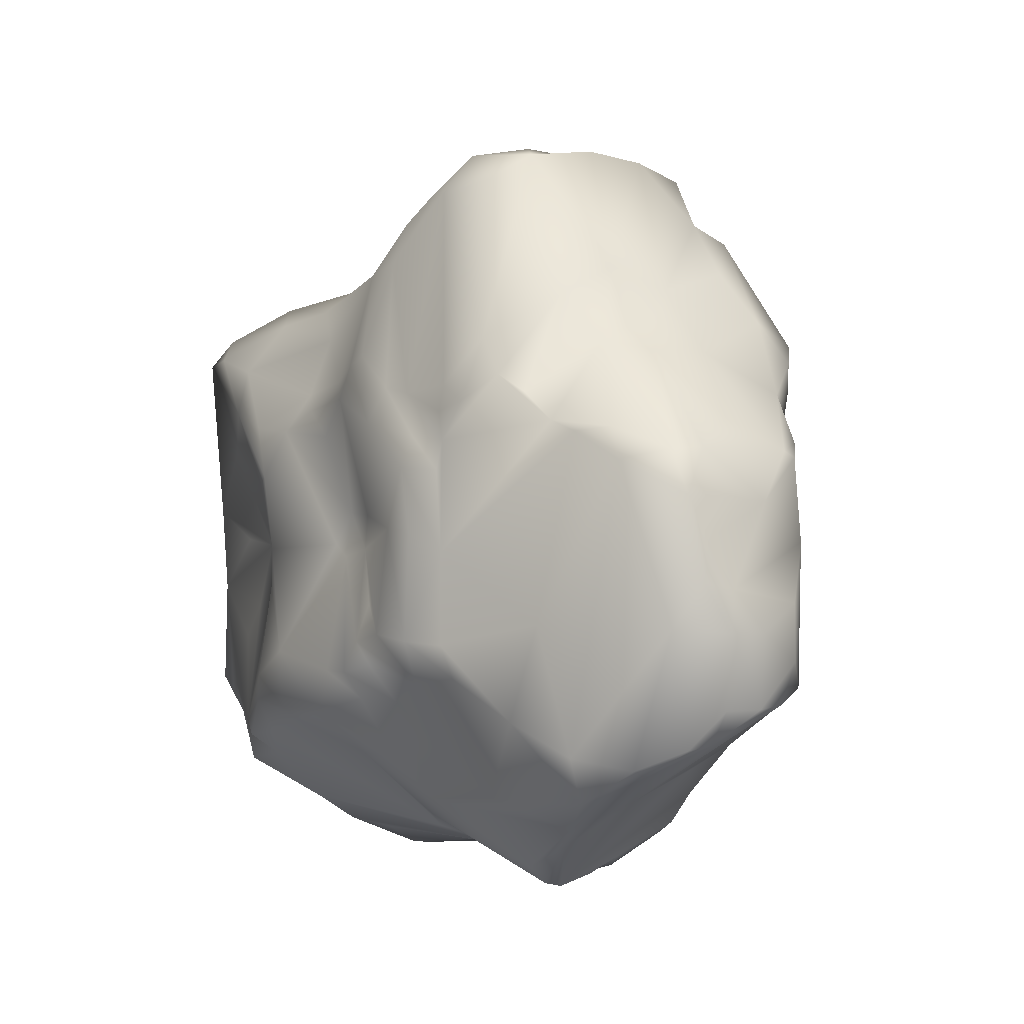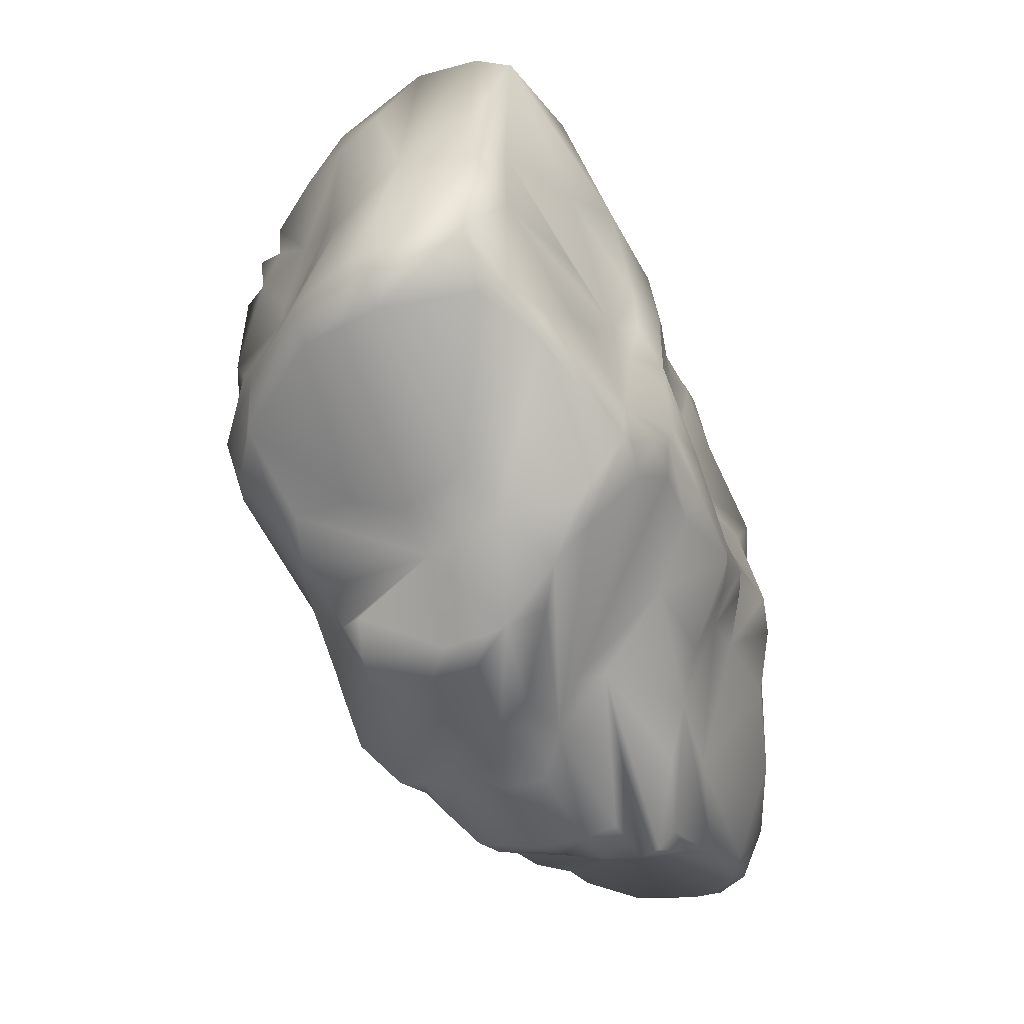
<metadata>
{"format":"obj","ext":"obj","renderer":"f3d","projection":"perspective","resolution":1024,"background":"white","views":[{"elev":0.8,"azim":61.0,"up":"+Z"},{"elev":-54.0,"azim":-65.0,"up":"+Z"}]}
</metadata>
<code>
v 0.2465 -0.1113 -0.3039
v 0.1334 -0.1314 -0.3178
v -0.004332 -0.04801 -0.3757
v -0.3896 -0.1836 -0.2128
v -0.4605 -0.1703 -0.07215
v -0.1619 -0.1447 0.3132
v -0.1123 -0.1611 0.2716
v 0.3326 -0.1476 0.2094
v 0.4146 -0.1226 0.1534
v 0.4434 -0.1081 0.1403
v 0.4032 -0.1352 -0.08349
v -0.2161 -0.1434 -0.3454
v -0.4471 -0.1658 -0.2302
v -0.4704 -0.173 0.03671
v -0.4816 -0.1853 0.2509
v -0.03965 -0.1328 0.3545
v 0.08773 -0.1463 0.408
v 0.3688 -0.132 0.1877
v 0.3773 -0.1561 -0.1971
v 0.01931 -0.07551 -0.3543
v -0.1866 -0.144 -0.3515
v -0.3835 -0.1737 -0.2554
v -0.4596 -0.1358 -0.2438
v -0.4994 -0.1476 0.002023
v -0.4996 -0.1393 0.1079
v -0.4531 -0.1647 0.2873
v -0.2569 -0.165 0.2993
v -0.1667 -0.1073 0.3367
v 0.09755 -0.1698 0.3565
v 0.4496 -0.1172 -0.2338
v 0.4287 -0.09062 -0.2922
v -0.1782 -0.0983 -0.3833
v -0.5255 -0.1482 -0.2118
v -0.5019 -0.1454 0.2621
v -0.07235 -0.09364 0.3641
v 0.1063 -0.1182 0.4454
v 0.1576 -0.1287 0.4417
v 0.2987 -0.149 0.2546
v 0.3729 -0.07188 -0.3285
v 0.1722 -0.09663 -0.3629
v -0.4949 -0.027 -0.2589
v -0.5416 -0.08083 -0.2194
v -0.4662 -0.1064 0.305
v -0.4103 -0.09093 0.3338
v 0.1666 -0.09278 0.4898
v 0.2213 -0.1019 0.4535
v 0.3184 -0.05361 0.3078
v 0.3314 -0.05538 -0.3564
v 0.2586 -0.06292 -0.3904
v -0.126 -0.06387 -0.3923
v -0.5132 -0.05034 0.04016
v -0.164 -0.03969 0.3616
v -0.03344 -0.009613 0.4056
v 0.472 -0.07524 0.1458
v 0.4944 -0.08096 0.108
v 0.548 -0.04295 -0.08215
v 0.5084 -0.06904 -0.2448
v 0.2586 -0.04079 -0.4121
v -0.1433 -0.02156 -0.4176
v -0.2406 -0.06116 -0.3449
v -0.5374 0.001247 -0.2142
v -0.1695 -0.006091 0.3652
v -0.1221 0.000568 0.3725
v 0.2264 -0.04231 0.4876
v 0.3741 -0.02911 0.251
v 0.5536 -0.02544 0.06783
v 0.1976 -0.009334 -0.414
v 0.04922 -0.001594 -0.3941
v -0.2969 -0.03615 -0.3216
v -0.5082 -0.01075 0.06985
v -0.509 -0.009406 0.2029
v -0.5133 -0.07056 0.2624
v -0.3506 -0.02453 0.3571
v 0.3723 0.005624 0.2669
v 0.4039 0.02543 0.2393
v 0.5331 -0.03469 0.1199
v 0.5681 -0.01183 -0.03129
v 0.5476 -0.02095 -0.2201
v 0.4931 -0.04166 -0.2547
v 0.2577 -0.01833 -0.4179
v -0.0185 0.01121 -0.4003
v -0.5428 -0.02947 -0.2172
v -0.5031 0.02853 -0.03287
v 0.1659 -0.0128 0.5041
v 0.5618 -0.003723 0.01759
v 0.5779 0.01646 -0.08763
v 0.5687 0.01655 -0.1756
v 0.2478 0.03023 -0.4079
v 0.1968 0.03164 -0.419
v -0.09343 0.04476 -0.4156
v -0.1431 0.002977 -0.421
v -0.2729 0.04924 -0.3176
v -0.4995 0.01263 -0.2537
v -0.4951 0.02927 0.03544
v -0.4069 -0.03816 0.3346
v 0.166 0.03623 0.5001
v 0.3163 0.0212 0.3452
v 0.5742 0.0231 -0.03741
v -0.1386 0.05858 -0.4104
v -0.4882 0.0503 0.1991
v -0.4856 0.05356 0.2462
v -0.1054 0.05257 0.3665
v -0.03309 0.07086 0.3873
v 0.232 0.0395 0.4962
v 0.5709 0.06117 -0.1758
v 0.545 0.01198 -0.2164
v 0.09992 0.04155 -0.4049
v 0.008602 0.05637 -0.3996
v -0.4807 0.0701 -0.2471
v -0.5075 0.07362 -0.2056
v -0.4709 0.06839 0.03089
v 0.5783 0.06194 -0.088
v 0.3141 0.1341 -0.2781
v 0.253 0.1765 -0.3155
v -0.01968 0.125 -0.3844
v -0.2923 0.1059 -0.2885
v -0.4462 0.1156 -0.06176
v -0.4271 0.1277 0.09963
v -0.3362 0.06088 0.347
v -0.1556 0.08601 0.3409
v 0.1603 0.09108 0.4811
v 0.3322 0.087 0.316
v 0.499 0.0632 0.156
v 0.5391 0.003686 0.1229
v 0.5237 0.1514 0.01152
v 0.5555 0.1195 -0.05706
v 0.551 0.1237 -0.1251
v 0.5528 0.1038 -0.1734
v 0.3557 0.0253 -0.3053
v 0.1 0.09754 -0.3944
v -0.09189 0.1006 -0.4049
v -0.2231 0.03786 -0.3479
v -0.449 0.1218 0.2353
v -0.4192 0.1102 0.2689
v -0.375 0.1027 0.3089
v -0.01159 0.161 0.3448
v 0.152 0.136 0.454
v 0.2314 0.1123 0.4864
v 0.3928 0.1038 0.2386
v 0.5239 0.1006 0.06011
v 0.2386 0.07498 -0.3913
v 0.1939 0.09372 -0.4105
v 0.2287 0.1698 0.4661
v 0.5071 0.1396 0.1181
v 0.505 0.1556 0.1108
v 0.5103 0.158 -0.1608
v 0.2308 0.1628 -0.3547
v 0.1888 0.1708 -0.3743
v 0.1421 0.194 -0.3542
v 0.06962 0.1295 -0.3793
v -0.08985 0.177 -0.3705
v -0.1368 0.1677 -0.3693
v -0.1718 0.1552 -0.3418
v -0.4224 0.1778 -0.1448
v -0.4 0.1651 -0.01655
v -0.3949 0.1685 0.03597
v -0.3235 0.1138 0.3215
v 0.1457 0.1841 0.4183
v 0.2167 0.1961 0.4297
v 0.261 0.176 0.4077
v 0.3382 0.1356 0.295
v 0.4656 0.1845 0.1287
v 0.4788 0.1713 0.06467
v 0.3951 0.1977 -0.06767
v 0.477 0.1728 -0.1567
v 0.4512 0.1594 -0.1909
v 0.178 0.1945 -0.3387
v 0.08814 0.1992 -0.3467
v -0.1608 0.1824 -0.333
v -0.2006 0.1877 -0.304
v -0.4383 0.1693 -0.1881
v -0.3988 0.187 0.1784
v -0.4077 0.1864 0.226
v -0.3953 0.1814 0.2675
v -0.3727 0.1503 0.296
v -0.0954 0.1768 0.2968
v 0.001868 0.1835 0.3212
v 0.04983 0.1895 0.3324
v 0.1938 0.2133 0.3706
v 0.26 0.2226 0.3864
v 0.295 0.1922 0.3438
v 0.4036 0.203 0.1887
v 0.421 0.1962 -0.1457
v 0.4229 0.1971 -0.1878
v 0.2226 0.2164 -0.2365
v 0.1429 0.2222 -0.306
v 0.09615 0.2367 -0.3249
v 0.03686 0.262 -0.3055
v -0.1101 0.2187 -0.2732
v -0.2299 0.2029 -0.2823
v -0.2803 0.1876 -0.2593
v 0.3239 0.1887 -0.2477
v -0.03694 0.2641 -0.2397
v -0.2663 0.2145 -0.2513
v -0.3859 0.1984 -0.2141
v 0.3739 0.2079 -0.2028
v 0.1843 0.2423 -0.2161
v 0.1018 0.2694 -0.2632
v -0.1595 0.246 -0.212
v -0.3308 0.2408 -0.2162
v -0.3721 0.2105 -0.2088
v 0.3749 0.22 -0.1567
v 0.3229 0.2372 -0.1644
v -0.002549 0.2659 -0.2624
v -0.082 0.2696 -0.1802
v -0.2823 0.2657 -0.181
v 0.3113 0.2502 -0.1355
v 0.2858 0.2678 -0.1329
v 0.2319 0.2829 -0.1384
v 0.1339 0.2956 -0.1845
v 0.009729 0.2926 -0.06242
v -0.1199 0.2741 -0.1317
v -0.3559 0.2489 -0.1687
v 0.2852 0.2687 -0.08724
v 0.1942 0.3229 -0.09076
v 0.1125 0.2999 -0.15
v -0.2874 0.2705 -0.1298
v 0.3338 0.2256 -0.04267
v 0.2504 0.3052 -0.09876
v -0.1083 0.2496 -0.003688
v -0.3412 0.2527 -0.05581
v -0.3767 0.226 -0.06227
v 0.367 0.2104 0.03049
v 0.2828 0.2639 -0.001083
v -0.01336 0.2811 -0.04838
v -0.1514 0.2478 0.02067
v -0.2797 0.257 -0.007676
v 0.3192 0.2379 0.03791
v 0.2477 0.3069 0.02062
v 0.2019 0.3418 0.05346
v 0.1096 0.3272 0.04641
v -0.03582 0.2659 0.04629
v -0.3501 0.259 0.01906
v 0.2634 0.3069 0.1195
v 0.1904 0.3211 0.1016
v -0.09655 0.2553 0.08178
v -0.1666 0.2506 0.08049
v -0.3745 0.2228 0.1564
v 0.2531 0.3171 0.1542
v 0.04194 0.2779 0.08813
v -0.003531 0.2284 0.1418
v -0.06247 0.2384 0.1136
v -0.3515 0.2585 0.1693
v 0.3716 0.2354 0.1687
v 0.3094 0.2876 0.1956
v 0.2392 0.2905 0.1974
v -0.02315 0.2044 0.1931
v -0.08699 0.21 0.175
v -0.2367 0.2556 0.1324
v -0.3838 0.2239 0.2059
v 0.3537 0.2567 0.2304
v 0.3238 0.2313 0.2816
v 0.3122 0.2867 0.2542
v 0.0881 0.226 0.2282
v -0.1878 0.1988 0.2664
v -0.3224 0.2337 0.2269
v -0.363 0.2101 0.2417
v -0.09982 0.1867 0.2726
v -0.237 0.193 0.2687
v -0.3304 0.1891 0.2681
v 0.09596 -0.1664 -0.268
v -0.007999 -0.1622 -0.2708
v -0.1828 -0.2083 -0.288
v -0.2476 -0.2167 -0.3009
v 0.02911 -0.2394 -0.2097
v -0.06563 -0.2221 -0.2344
v -0.1455 -0.2306 -0.253
v -0.2034 -0.2382 -0.263
v -0.2539 -0.2232 -0.2488
v 0.1308 -0.1826 -0.1926
v 0.08764 -0.2104 -0.1912
v -0.0767 -0.2469 -0.2135
v -0.1691 -0.2436 -0.2116
v 0.291 -0.1865 -0.1517
v 0.2351 -0.2221 -0.1095
v 0.1894 -0.1835 -0.1666
v 0.1323 -0.2195 -0.146
v 0.09308 -0.2362 -0.1561
v 0.04239 -0.2369 -0.1581
v -0.1565 -0.2472 -0.1788
v -0.3278 -0.1923 -0.137
v 0.2768 -0.1954 -0.1127
v 0.1117 -0.2285 -0.1169
v -0.002389 -0.1892 -0.01533
v -0.2709 -0.197 -0.09005
v 0.1857 -0.2359 -0.1031
v 0.1299 -0.2191 -0.06933
v -0.0795 -0.2499 -0.1412
v -0.1377 -0.2366 -0.05878
v 0.1756 -0.2158 0.02479
v 0.04176 -0.1825 -0.004322
v -0.185 -0.2102 -0.03233
v -0.3222 -0.1907 0
v 0.0001685 -0.1821 0.04186
v -0.02578 -0.1919 0.0002763
v -0.1363 -0.2358 -0.00773
v -0.1798 -0.2215 0.03501
v -0.2165 -0.202 -0.00551
v 0.2587 -0.1854 -0.002766
v 0.2224 -0.2102 0.01836
v 0.04535 -0.1809 0.03887
v -0.1986 -0.2265 0.07927
v 0.2577 -0.1906 0.09655
v 0.2187 -0.2186 0.09966
v -0.1055 -0.2291 0.1477
v -0.1504 -0.2412 0.08866
v -0.3408 -0.2029 0.1224
v 0.263 -0.1858 0.1319
v 0.2121 -0.1995 0.1371
v 0.1094 -0.211 0.1563
v -0.02351 -0.2078 0.1411
v -0.1742 -0.2395 0.1544
v -0.2709 -0.2296 0.1764
v 0.2871 -0.1726 0.1788
v 0.255 -0.1856 0.1666
v 0.03029 -0.2129 0.1881
v -0.0681 -0.2092 0.175
v 0.2442 -0.1741 0.1995
v 0.04602 -0.2055 0.2301
v -0.01033 -0.196 0.2112
v -0.1023 -0.1952 0.1972
v 0.1665 -0.1848 0.1916
v 0.1276 -0.1948 0.1991
v 0.08197 -0.2054 0.2403
v -0.2863 -0.2088 0.2354
v -0.3742 -0.2097 0.2559
f 22 4 13
f 13 4 5
f 6 7 16
f 17 16 29
f 18 8 9
f 2 262 20
f 20 262 3
f 60 12 22
f 22 13 23
f 23 13 33
f 33 13 5
f 33 5 24
f 24 5 14
f 24 14 15
f 24 15 25
f 25 15 34
f 34 15 26
f 28 6 16
f 47 38 8
f 30 19 31
f 31 19 1
f 39 1 2
f 40 2 20
f 32 21 12
f 69 60 22
f 69 22 23
f 34 26 43
f 43 26 44
f 44 26 27
f 44 27 6
f 44 6 28
f 35 28 16
f 35 16 17
f 35 17 36
f 36 17 29
f 36 29 37
f 46 37 38
f 47 8 18
f 55 10 11
f 55 11 30
f 30 11 19
f 39 31 1
f 39 2 49
f 49 2 40
f 68 3 21
f 68 21 32
f 32 12 60
f 69 23 41
f 41 23 33
f 41 33 42
f 42 33 24
f 42 24 51
f 51 24 25
f 72 34 43
f 36 37 45
f 45 37 46
f 9 10 54
f 54 10 55
f 57 30 31
f 48 39 49
f 51 25 34
f 51 34 72
f 72 43 44
f 72 44 95
f 95 44 73
f 73 44 28
f 73 28 52
f 52 28 35
f 53 35 45
f 45 35 36
f 45 46 64
f 64 46 38
f 64 38 47
f 47 18 65
f 65 18 9
f 65 9 54
f 56 55 30
f 56 30 57
f 57 31 79
f 79 31 39
f 48 49 58
f 58 49 40
f 58 40 20
f 50 68 32
f 59 50 32
f 59 32 60
f 41 42 82
f 82 42 51
f 62 52 35
f 62 35 63
f 63 35 53
f 76 65 54
f 76 54 55
f 76 55 66
f 66 55 56
f 48 58 80
f 80 58 20
f 80 20 67
f 67 20 68
f 68 20 3
f 82 51 61
f 70 51 71
f 71 51 72
f 71 72 101
f 84 53 45
f 64 47 97
f 65 76 75
f 66 56 77
f 56 57 78
f 78 57 79
f 129 39 48
f 129 48 80
f 81 50 59
f 59 60 132
f 132 60 69
f 93 41 82
f 83 61 51
f 83 51 70
f 73 52 62
f 84 45 64
f 97 47 65
f 74 65 75
f 124 76 66
f 85 66 77
f 77 56 86
f 86 56 78
f 86 78 87
f 87 78 106
f 106 78 79
f 79 39 129
f 88 80 67
f 88 67 89
f 89 67 68
f 89 68 107
f 68 50 81
f 108 81 59
f 108 59 90
f 90 59 91
f 91 59 99
f 99 59 132
f 92 69 41
f 93 82 61
f 94 83 70
f 94 70 100
f 100 70 71
f 100 71 101
f 101 72 134
f 134 72 95
f 102 63 53
f 96 53 84
f 96 84 64
f 96 64 104
f 104 64 97
f 97 65 74
f 124 75 76
f 98 85 77
f 98 77 86
f 106 79 129
f 107 68 108
f 108 68 81
f 90 91 99
f 109 92 41
f 109 41 93
f 109 93 61
f 109 61 110
f 110 61 83
f 94 100 111
f 95 73 119
f 119 73 62
f 119 62 63
f 103 53 96
f 75 124 123
f 124 66 140
f 140 66 85
f 140 85 98
f 98 86 112
f 112 86 105
f 105 86 87
f 105 87 106
f 80 88 141
f 141 88 89
f 141 89 142
f 142 89 107
f 132 69 92
f 111 83 94
f 134 95 119
f 120 63 102
f 102 53 103
f 121 103 96
f 121 96 104
f 121 104 138
f 138 104 97
f 138 97 122
f 97 74 122
f 122 74 75
f 125 140 98
f 105 106 128
f 128 106 129
f 113 129 80
f 113 80 114
f 114 80 141
f 142 107 130
f 130 107 108
f 115 108 90
f 115 90 131
f 131 90 99
f 153 99 132
f 92 109 116
f 83 111 117
f 118 111 100
f 135 134 119
f 119 63 120
f 122 75 139
f 139 75 123
f 125 98 126
f 126 98 112
f 126 112 127
f 127 112 105
f 127 105 128
f 130 108 150
f 150 108 115
f 131 99 152
f 152 99 153
f 171 110 83
f 133 118 100
f 133 100 101
f 133 101 134
f 135 119 157
f 157 119 120
f 103 121 136
f 136 121 137
f 137 121 138
f 144 123 124
f 144 124 140
f 166 128 129
f 142 130 150
f 115 131 151
f 151 131 152
f 132 92 116
f 195 109 110
f 195 110 171
f 154 171 83
f 154 83 117
f 117 111 155
f 176 120 102
f 176 102 103
f 158 137 138
f 158 138 143
f 143 138 160
f 160 138 122
f 139 123 144
f 145 144 140
f 145 140 125
f 125 126 127
f 125 127 146
f 146 127 128
f 146 128 166
f 114 141 147
f 147 141 142
f 147 142 148
f 148 142 150
f 148 150 149
f 153 132 169
f 195 116 109
f 154 117 155
f 155 111 156
f 156 111 118
f 118 133 173
f 173 133 134
f 173 134 174
f 174 134 135
f 174 135 175
f 175 135 157
f 176 103 136
f 136 137 158
f 158 143 159
f 159 143 160
f 160 122 181
f 161 181 122
f 161 122 139
f 144 145 162
f 162 145 163
f 163 145 125
f 164 125 146
f 165 146 166
f 192 129 113
f 114 147 148
f 114 148 167
f 167 148 149
f 168 149 150
f 168 150 187
f 187 150 115
f 151 152 169
f 169 152 153
f 170 169 132
f 116 195 191
f 201 195 171
f 156 118 238
f 238 118 172
f 172 118 173
f 175 157 120
f 175 120 259
f 259 120 255
f 255 120 176
f 176 136 177
f 177 136 178
f 178 136 158
f 178 158 179
f 179 158 159
f 179 159 160
f 179 160 180
f 180 160 181
f 252 161 139
f 252 139 182
f 182 139 144
f 182 144 162
f 223 162 163
f 223 163 125
f 223 125 164
f 164 146 165
f 164 165 183
f 183 165 166
f 183 166 184
f 184 166 129
f 184 129 192
f 192 113 114
f 192 114 185
f 185 114 167
f 185 167 149
f 185 149 186
f 186 149 168
f 186 168 187
f 187 115 188
f 188 115 151
f 188 151 193
f 193 151 189
f 189 151 169
f 189 169 170
f 190 170 132
f 190 132 191
f 191 132 116
f 185 186 197
f 197 186 187
f 197 187 198
f 198 187 188
f 204 188 193
f 199 189 170
f 199 170 190
f 199 190 194
f 194 190 191
f 194 191 195
f 184 192 196
f 196 192 185
f 198 188 204
f 193 189 199
f 200 194 195
f 200 195 201
f 183 184 196
f 183 196 202
f 202 196 185
f 202 185 203
f 203 185 207
f 207 185 197
f 210 197 198
f 210 198 204
f 204 193 205
f 205 193 199
f 205 199 206
f 206 199 194
f 206 194 200
f 206 200 213
f 213 200 201
f 213 201 171
f 213 171 154
f 164 183 202
f 164 202 203
f 164 203 207
f 208 207 197
f 208 197 209
f 209 197 210
f 216 210 204
f 216 204 211
f 211 204 205
f 212 205 206
f 212 206 217
f 217 206 213
f 222 213 154
f 164 207 218
f 218 207 208
f 218 208 214
f 214 208 209
f 214 209 219
f 219 209 210
f 219 210 215
f 215 210 216
f 211 205 225
f 225 205 212
f 225 212 220
f 220 212 217
f 217 213 221
f 221 213 222
f 222 154 155
f 218 214 224
f 224 214 219
f 215 216 231
f 231 216 211
f 227 217 221
f 164 218 223
f 223 218 228
f 228 218 224
f 224 219 229
f 229 219 215
f 231 211 225
f 226 220 217
f 226 217 227
f 227 221 233
f 233 221 222
f 233 222 155
f 229 215 230
f 230 215 231
f 231 225 232
f 232 225 220
f 233 155 156
f 228 224 234
f 234 224 229
f 234 229 230
f 234 230 235
f 235 230 231
f 240 231 232
f 240 232 236
f 236 232 220
f 236 220 226
f 236 226 237
f 237 226 227
f 237 227 233
f 237 233 243
f 243 233 238
f 238 233 156
f 244 223 228
f 239 234 235
f 239 235 231
f 239 231 240
f 241 240 236
f 241 236 242
f 242 236 237
f 242 237 249
f 249 237 243
f 162 223 244
f 244 228 234
f 244 234 245
f 245 234 239
f 245 239 246
f 239 240 241
f 248 242 249
f 182 162 244
f 182 244 251
f 251 244 245
f 251 245 253
f 253 245 246
f 246 239 254
f 254 239 241
f 254 241 247
f 247 241 242
f 247 242 248
f 249 243 256
f 256 243 238
f 256 238 250
f 250 238 172
f 252 251 253
f 255 248 249
f 255 249 256
f 256 250 257
f 257 250 172
f 257 172 173
f 182 251 252
f 252 253 180
f 180 253 246
f 180 246 179
f 179 246 254
f 247 248 258
f 258 248 255
f 259 255 256
f 259 256 257
f 259 257 260
f 260 257 173
f 260 173 174
f 161 252 181
f 181 252 180
f 179 254 178
f 178 254 247
f 178 247 177
f 177 247 176
f 176 247 258
f 176 258 255
f 259 260 175
f 175 260 174
f 19 274 1
f 1 274 276
f 2 1 270
f 2 270 261
f 2 261 262
f 262 266 267
f 262 267 3
f 3 267 263
f 3 263 21
f 21 263 264
f 21 264 12
f 12 264 22
f 1 276 270
f 261 270 271
f 261 271 265
f 261 265 262
f 262 265 266
f 267 268 263
f 263 268 269
f 263 269 264
f 264 269 4
f 264 4 22
f 265 272 266
f 266 272 273
f 266 273 267
f 267 273 268
f 268 273 269
f 19 282 274
f 274 275 276
f 276 277 270
f 270 277 278
f 270 278 271
f 271 278 279
f 271 279 265
f 265 279 288
f 265 288 272
f 272 288 280
f 272 280 273
f 273 280 269
f 269 285 281
f 269 281 4
f 19 11 282
f 274 282 275
f 275 286 276
f 276 286 283
f 276 283 277
f 277 283 278
f 278 283 284
f 278 284 279
f 279 284 288
f 288 289 280
f 281 285 5
f 281 5 4
f 11 299 282
f 282 299 275
f 286 287 283
f 283 291 284
f 284 295 288
f 289 292 280
f 280 292 269
f 269 292 298
f 269 298 285
f 275 290 286
f 287 286 291
f 287 291 283
f 295 296 288
f 288 296 289
f 285 298 5
f 11 10 299
f 299 300 275
f 275 300 290
f 290 291 286
f 289 296 292
f 298 293 5
f 10 9 299
f 291 290 301
f 291 301 294
f 291 294 284
f 284 294 295
f 296 297 292
f 292 297 298
f 293 298 14
f 293 14 5
f 9 308 299
f 295 294 305
f 295 305 306
f 295 306 296
f 296 306 302
f 296 302 297
f 297 302 298
f 298 307 14
f 308 303 299
f 299 303 304
f 299 304 300
f 300 304 290
f 290 304 301
f 301 316 294
f 298 302 307
f 9 8 308
f 303 308 309
f 303 309 304
f 304 309 310
f 304 310 301
f 316 311 294
f 294 311 305
f 305 312 306
f 306 312 313
f 306 313 302
f 302 313 307
f 307 15 14
f 8 314 308
f 308 314 315
f 308 315 322
f 308 322 309
f 309 322 323
f 309 323 310
f 301 310 316
f 311 316 317
f 311 317 305
f 305 317 321
f 305 321 312
f 312 321 325
f 312 325 313
f 307 313 15
f 314 318 315
f 315 318 322
f 323 324 310
f 310 324 319
f 310 319 316
f 316 319 320
f 316 320 317
f 317 320 321
f 313 325 326
f 313 326 15
f 8 38 314
f 314 38 318
f 320 319 16
f 320 16 7
f 320 7 321
f 321 7 325
f 326 26 15
f 318 38 37
f 318 37 322
f 322 37 29
f 322 29 323
f 323 29 324
f 324 29 16
f 324 16 319
f 7 6 27
f 7 27 325
f 325 27 326
f 326 27 26

</code>
